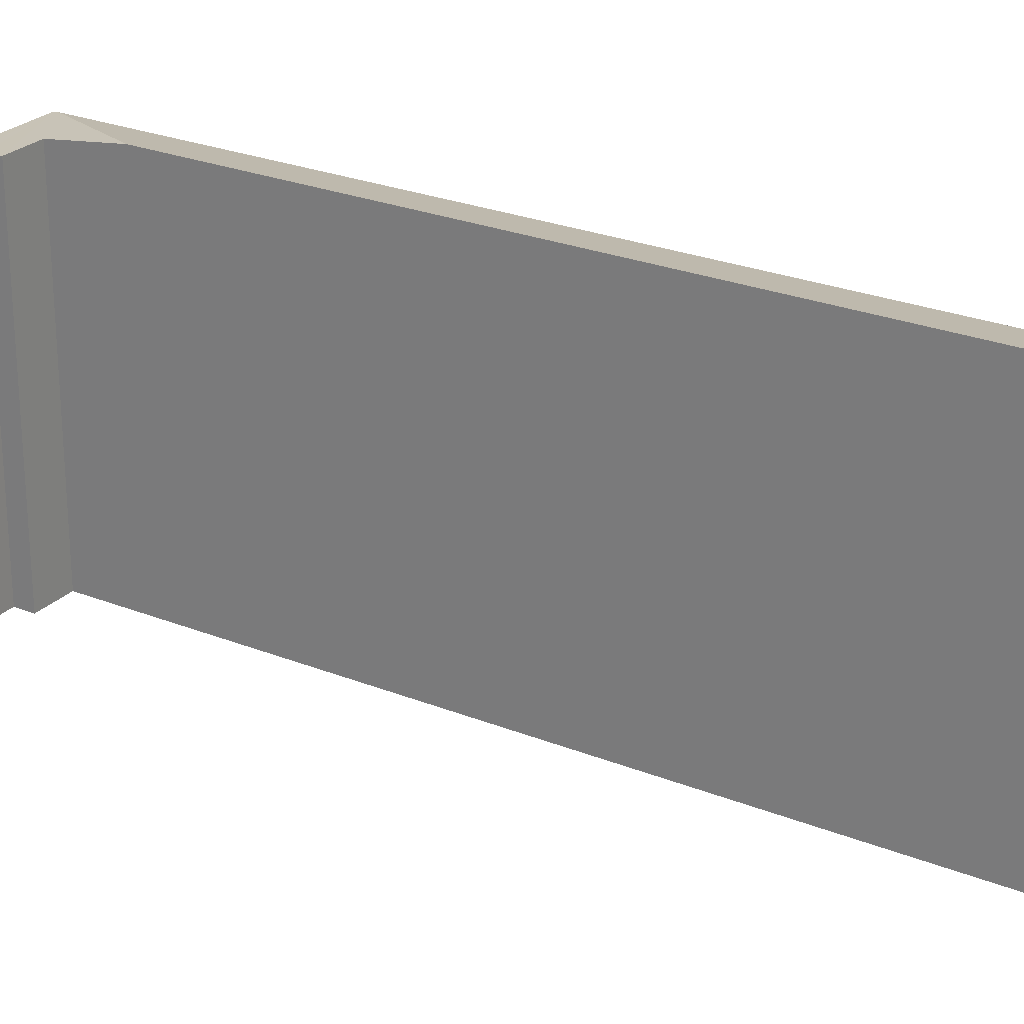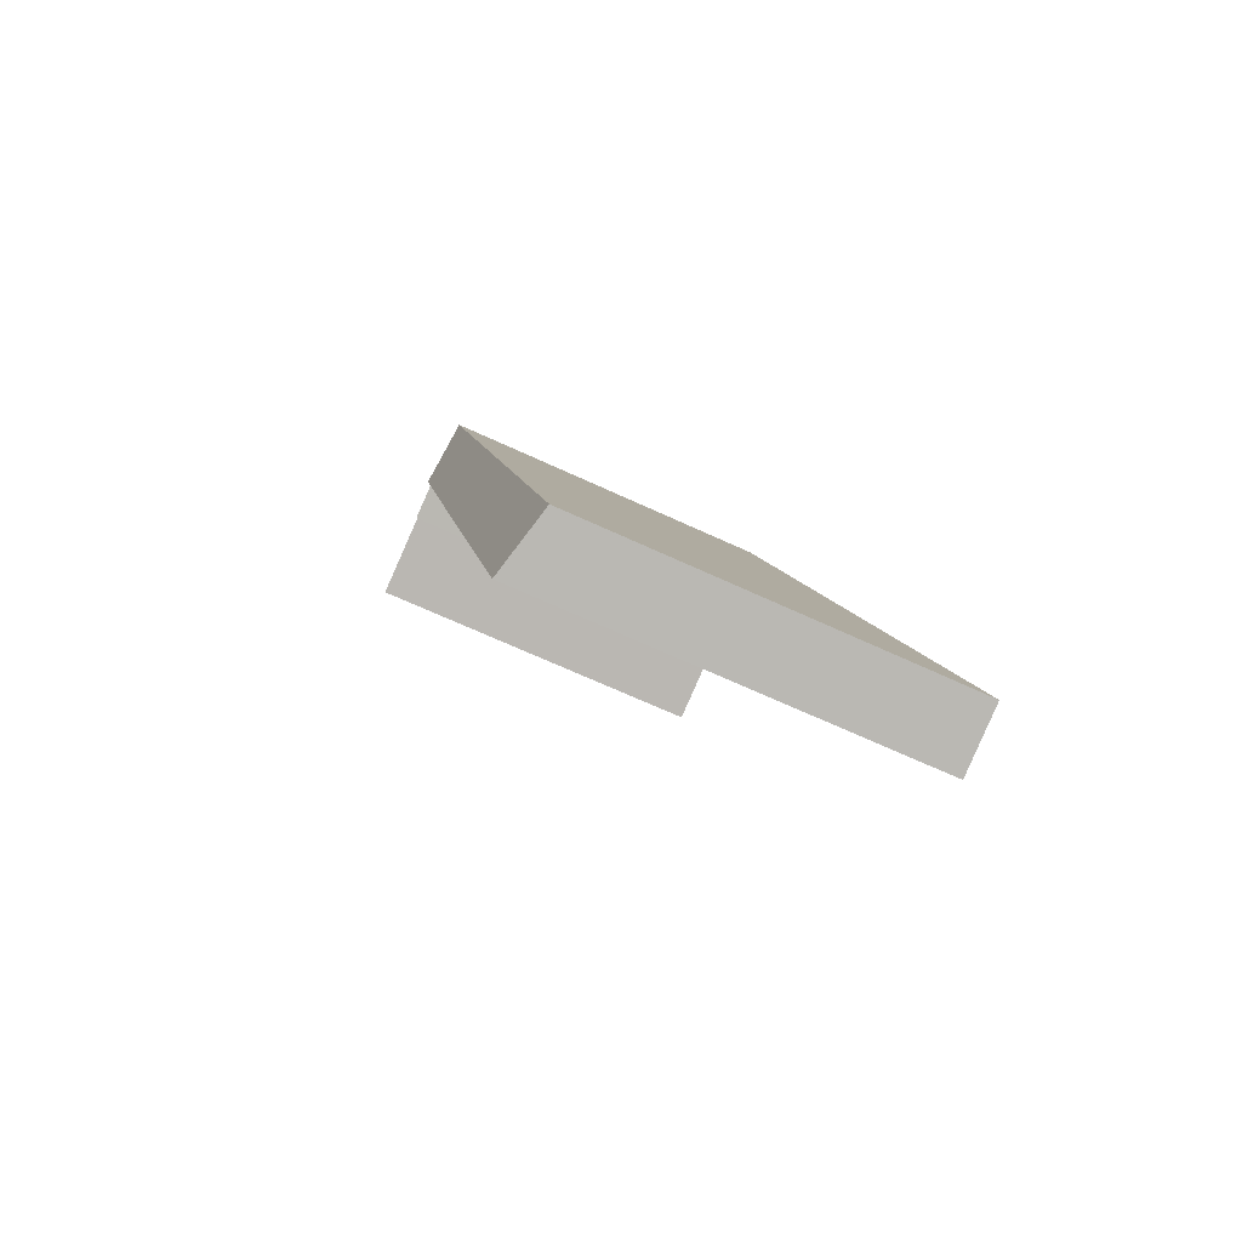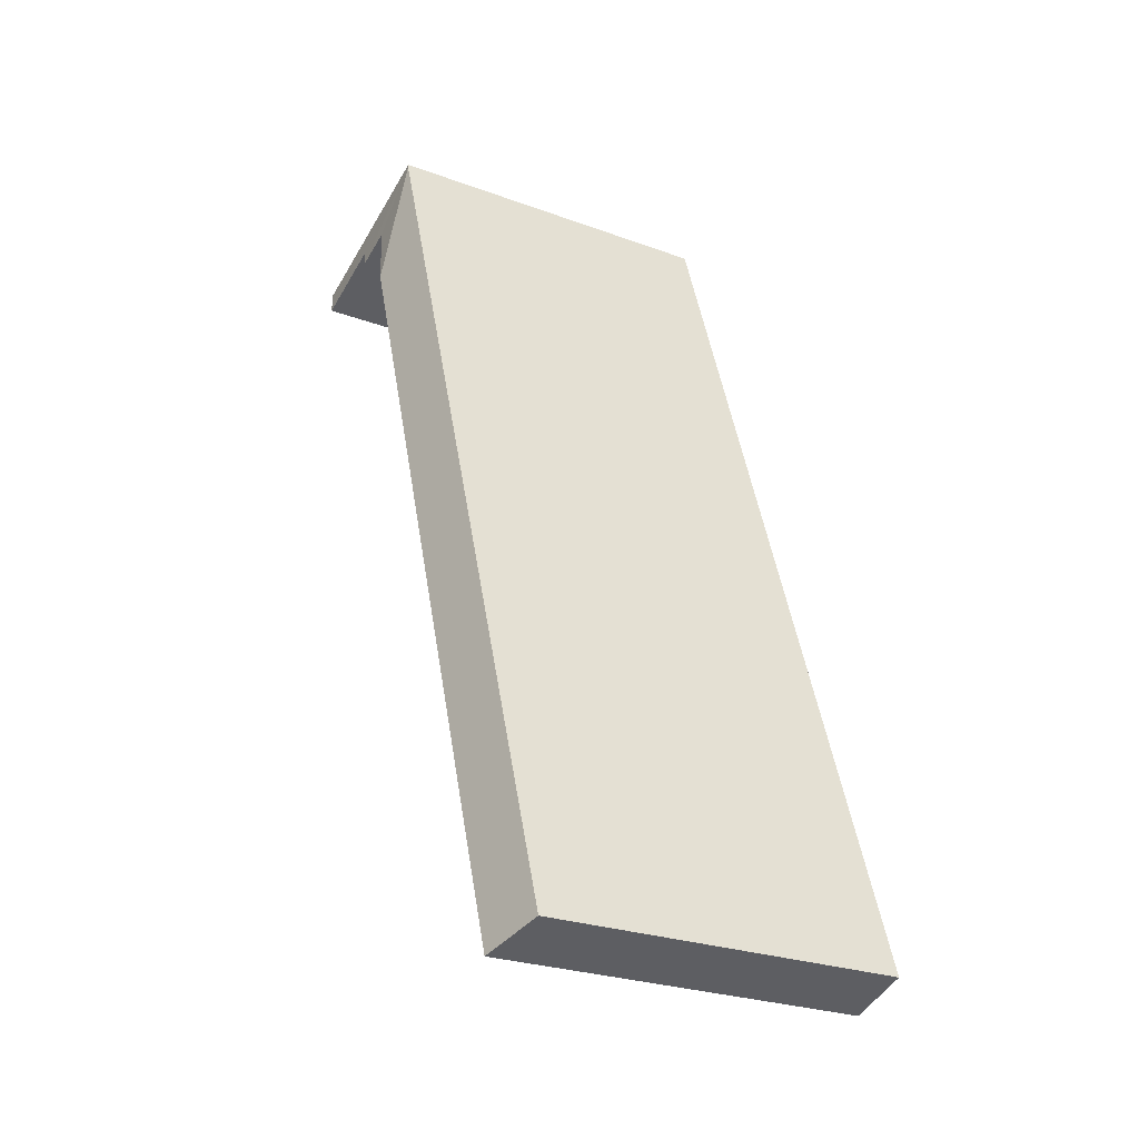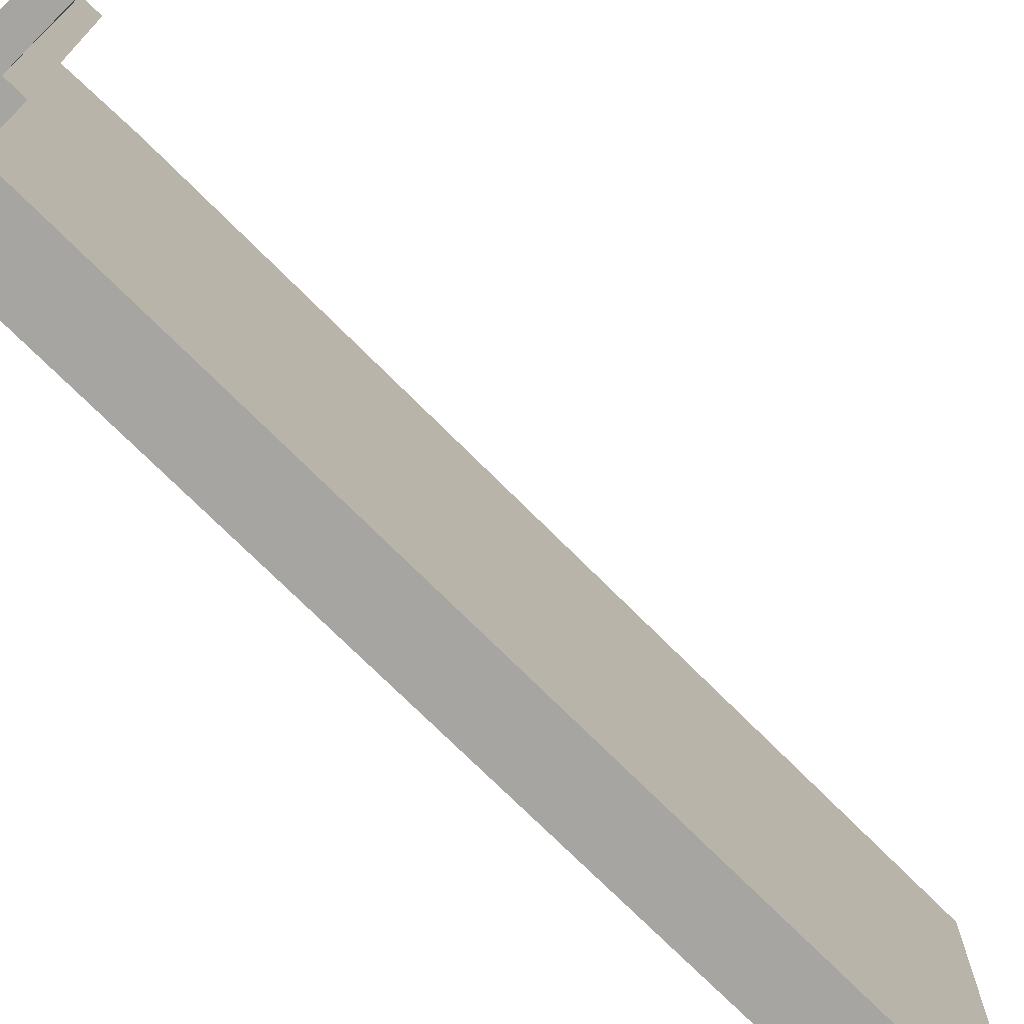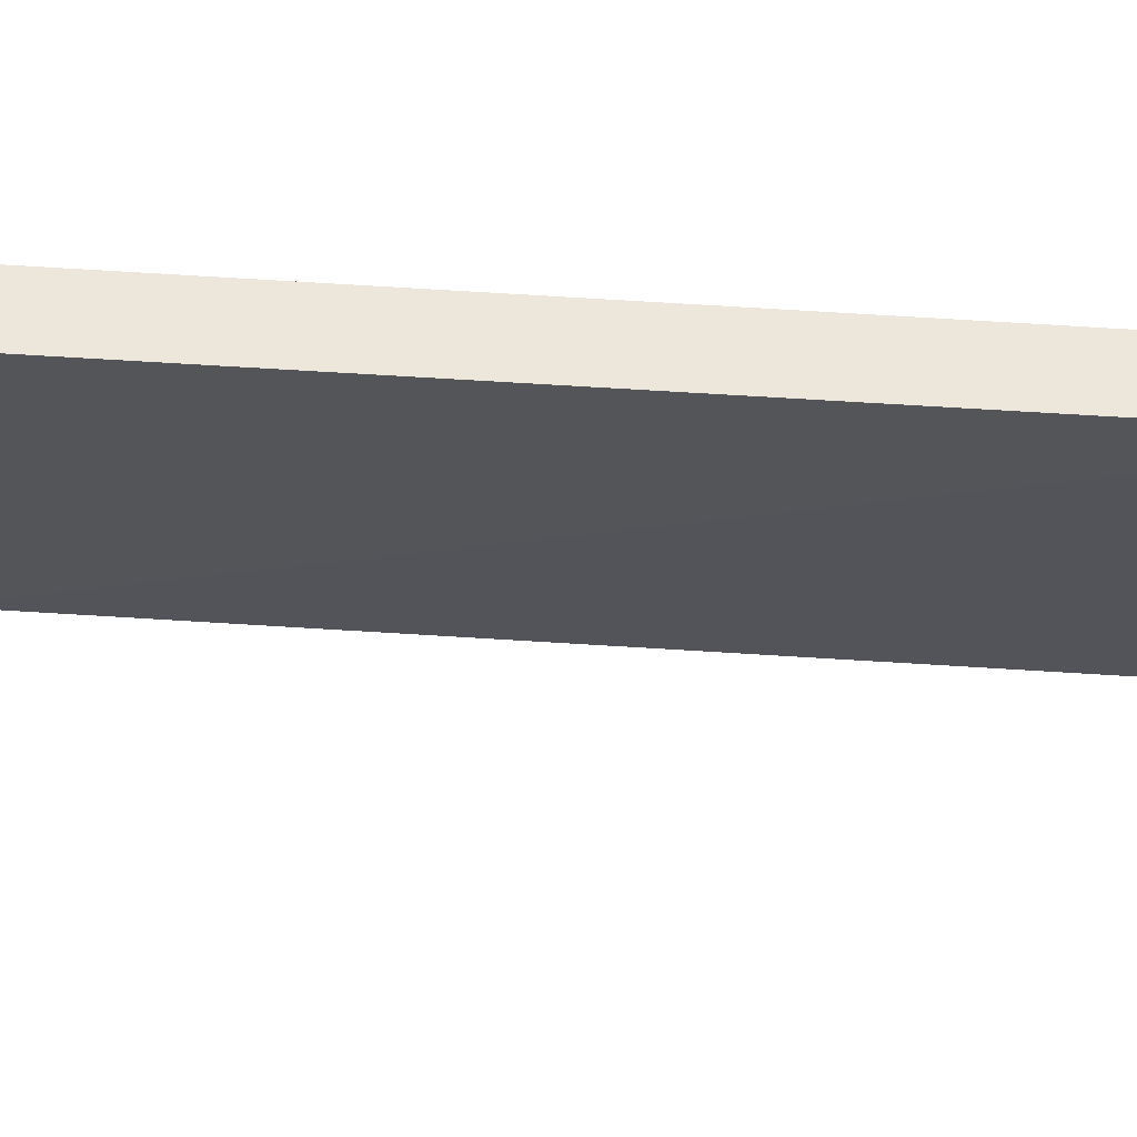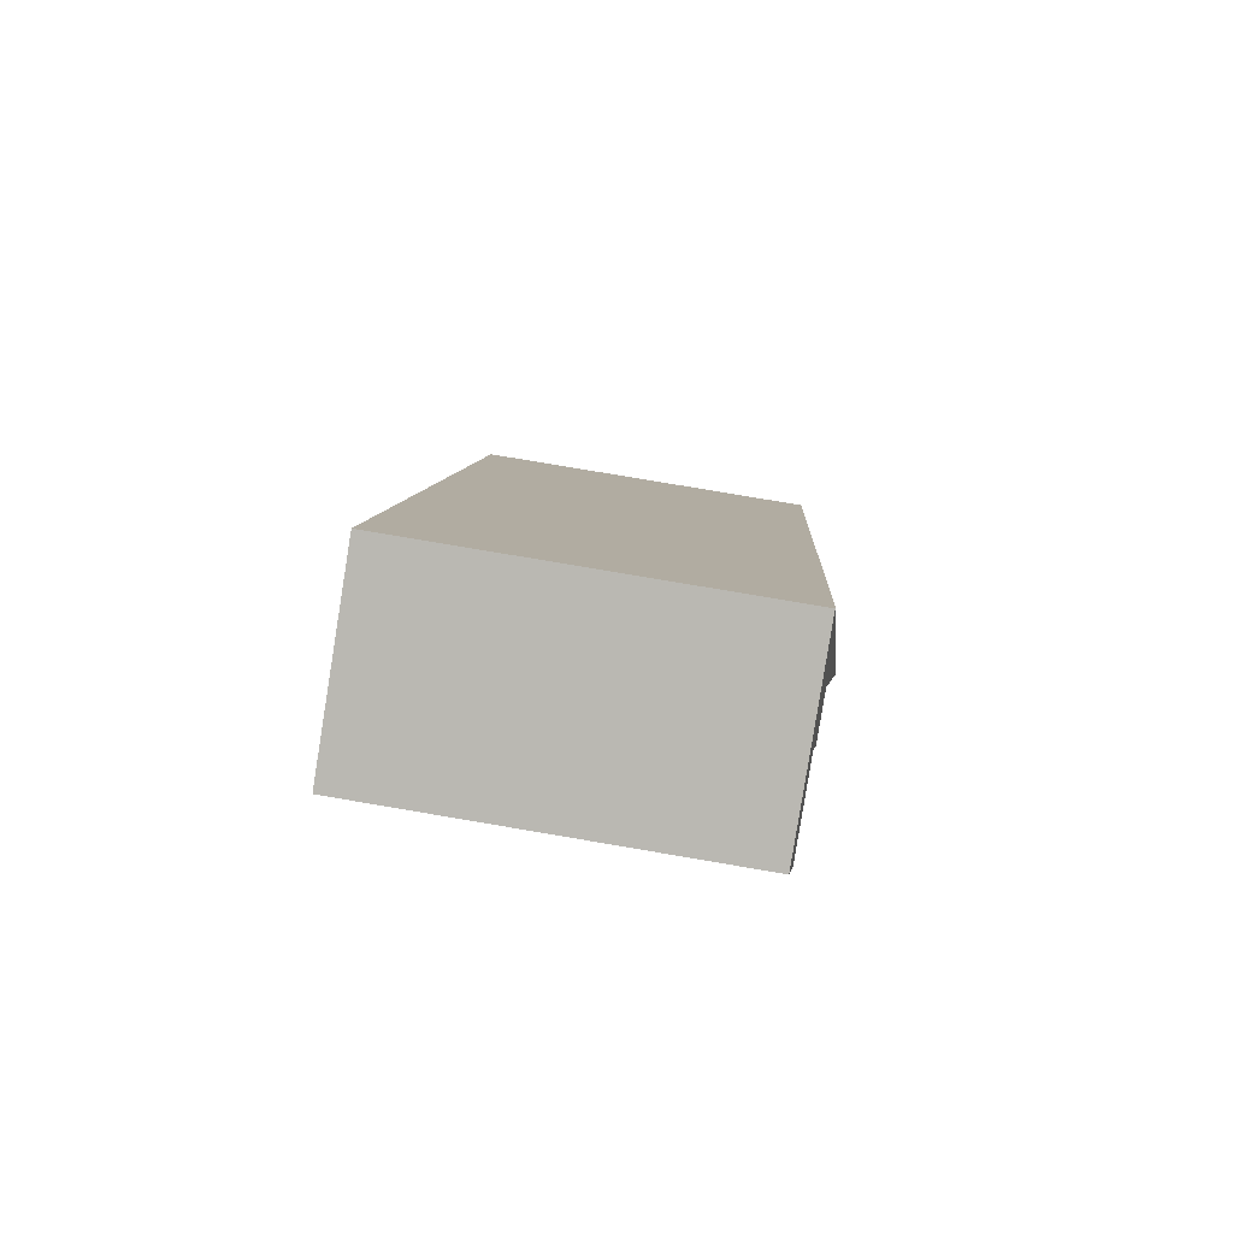
<metadata>
{"format":"obj","ext":"obj","renderer":"f3d","projection":"perspective","resolution":1024,"background":"white","views":[{"elev":25.4,"azim":141.1,"up":"+Y"},{"elev":-65.5,"azim":-115.2,"up":"+Z"},{"elev":-26.2,"azim":-120.1,"up":"+Z"},{"elev":-73.6,"azim":63.1,"up":"+Y"},{"elev":66.1,"azim":111.8,"up":"+Y"},{"elev":79.3,"azim":99.6,"up":"+Z"}]}
</metadata>
<code>
v  5.397 6.205 13.05
v  0 5.941 3.638e-16
v  4.983 5.941 15.26
v  1.024 6.2 -0.271
v  1.003 6.2 -0.335
v  8.027 5.99 13.9
v  5.009 5.93 15.34
v  8.168 5.93 14.32
v  6.607 5.989 14.36
v  6.501 6.035 14.04
v  5.795 6.034 14.27
v  1.003 2.051e-17 -0.335
v  0 0 0
v  8.027 -8.509e-16 13.9
v  6.607 -8.792e-16 14.36
v  6.501 -8.594e-16 14.04
v  5.795 -8.736e-16 14.27
v  4.983 -9.343e-16 15.26
v  5.009 -9.392e-16 15.34
v  8.168 -8.769e-16 14.32
v  5.397 -7.994e-16 13.05
v  1.024 1.659e-17 -0.271
g defaultobject
f 1 2 3
f 2 1 4
f 2 4 5
f 6 7 8
f 7 6 9
f 7 9 10
f 7 10 11
f 7 11 1
f 7 1 3
f 12 2 5
f 2 12 13
f 14 9 6
f 9 14 15
f 16 11 10
f 11 16 17
f 13 3 2
f 3 13 18
f 3 18 7
f 7 18 19
f 19 8 7
f 8 19 20
f 8 14 6
f 14 8 20
f 9 16 10
f 16 9 15
f 17 1 11
f 1 17 4
f 4 17 21
f 4 21 22
f 4 22 5
f 5 22 12
f 18 20 19
f 20 18 15
f 15 18 17
f 17 18 13
f 17 13 21
f 21 13 22
f 22 13 12
f 16 15 17
f 14 20 15

</code>
